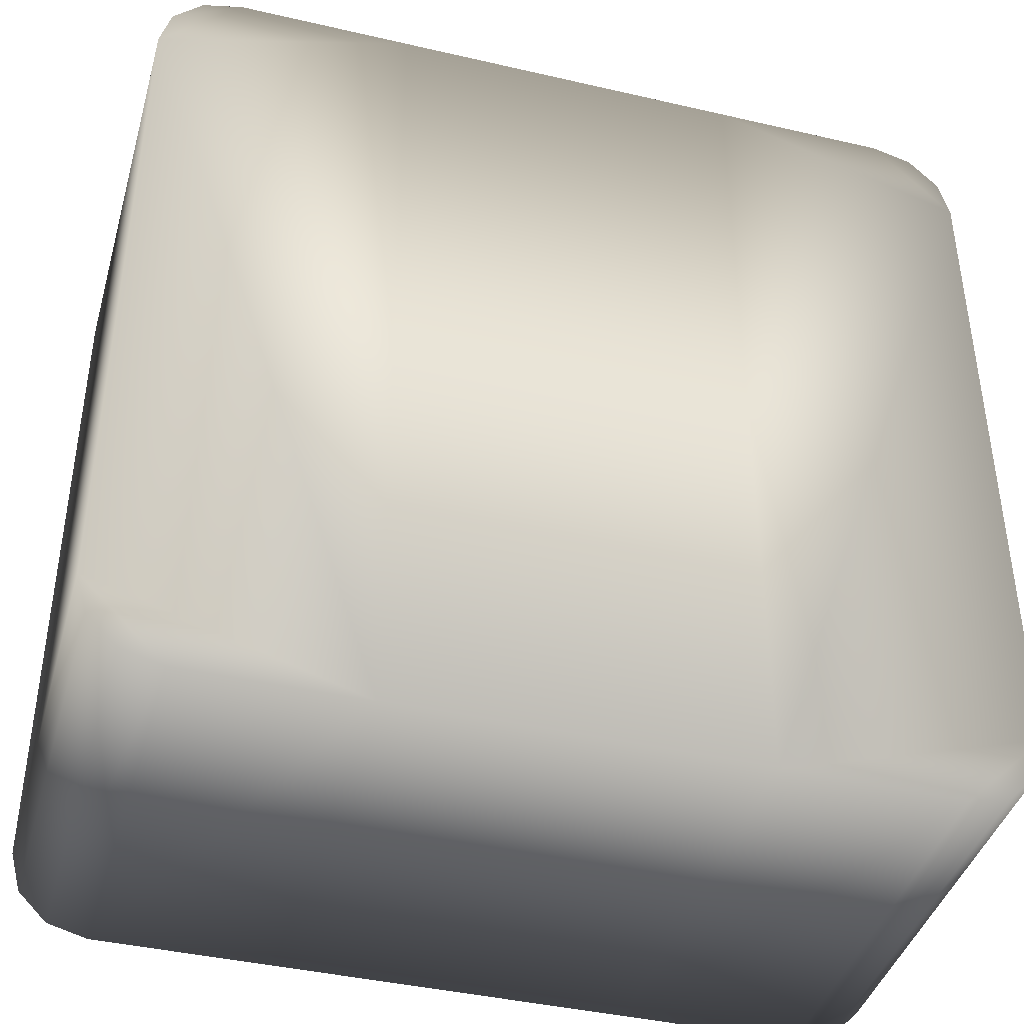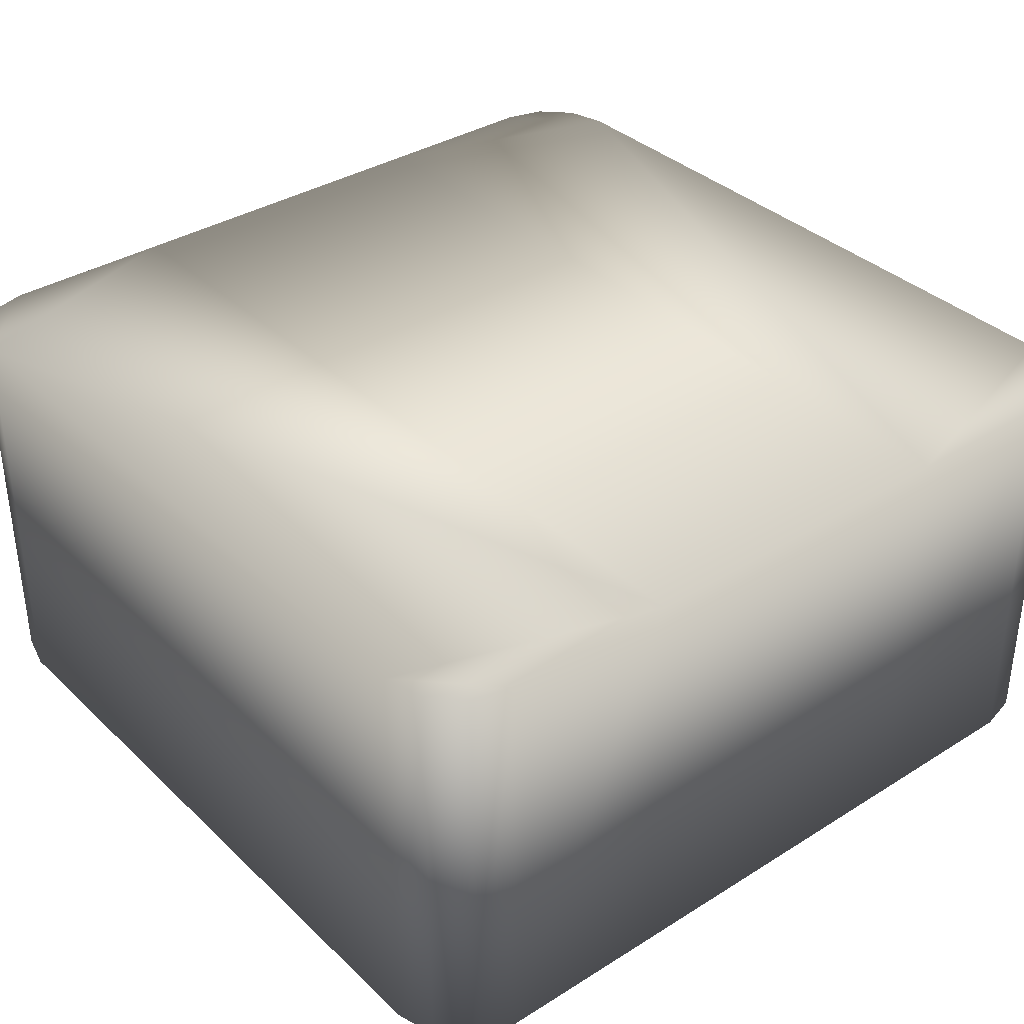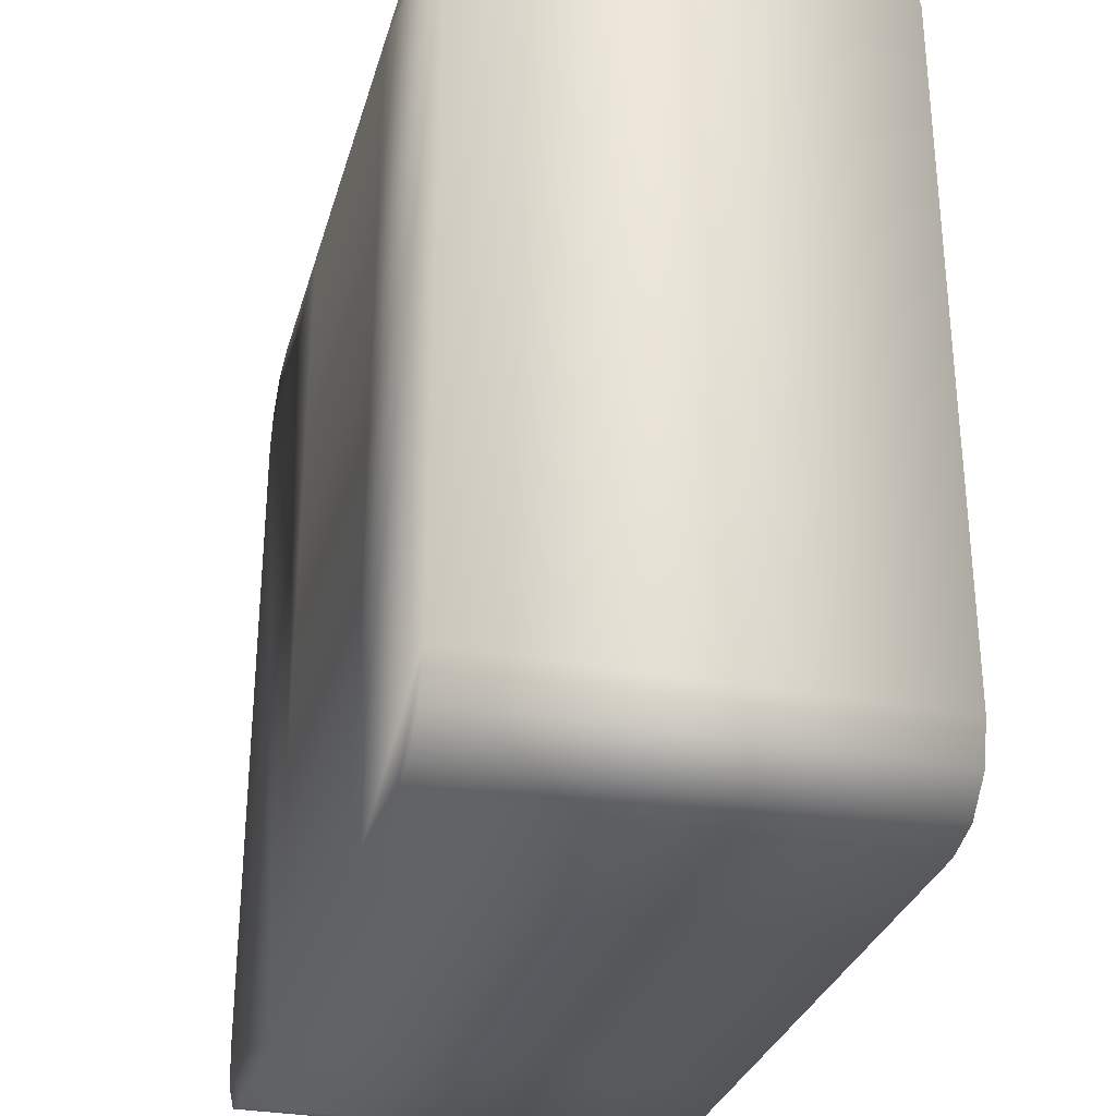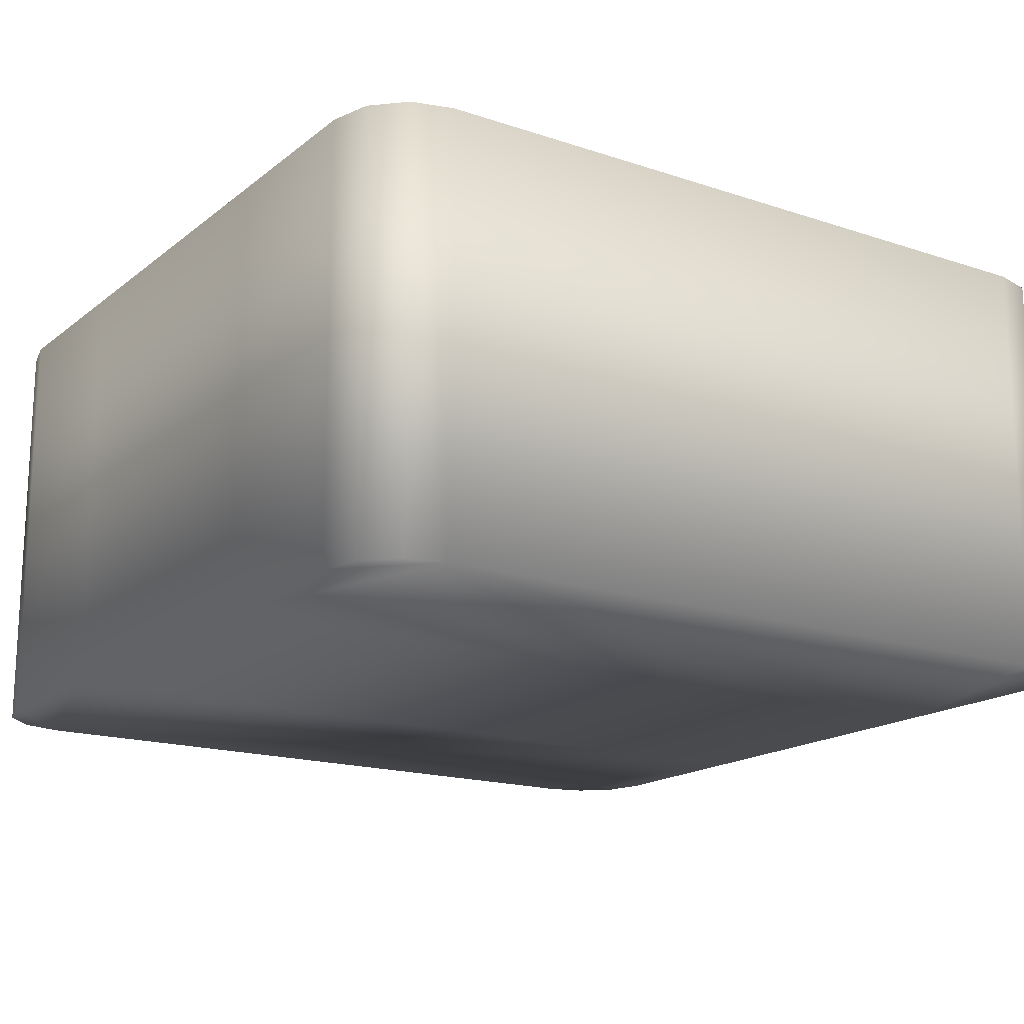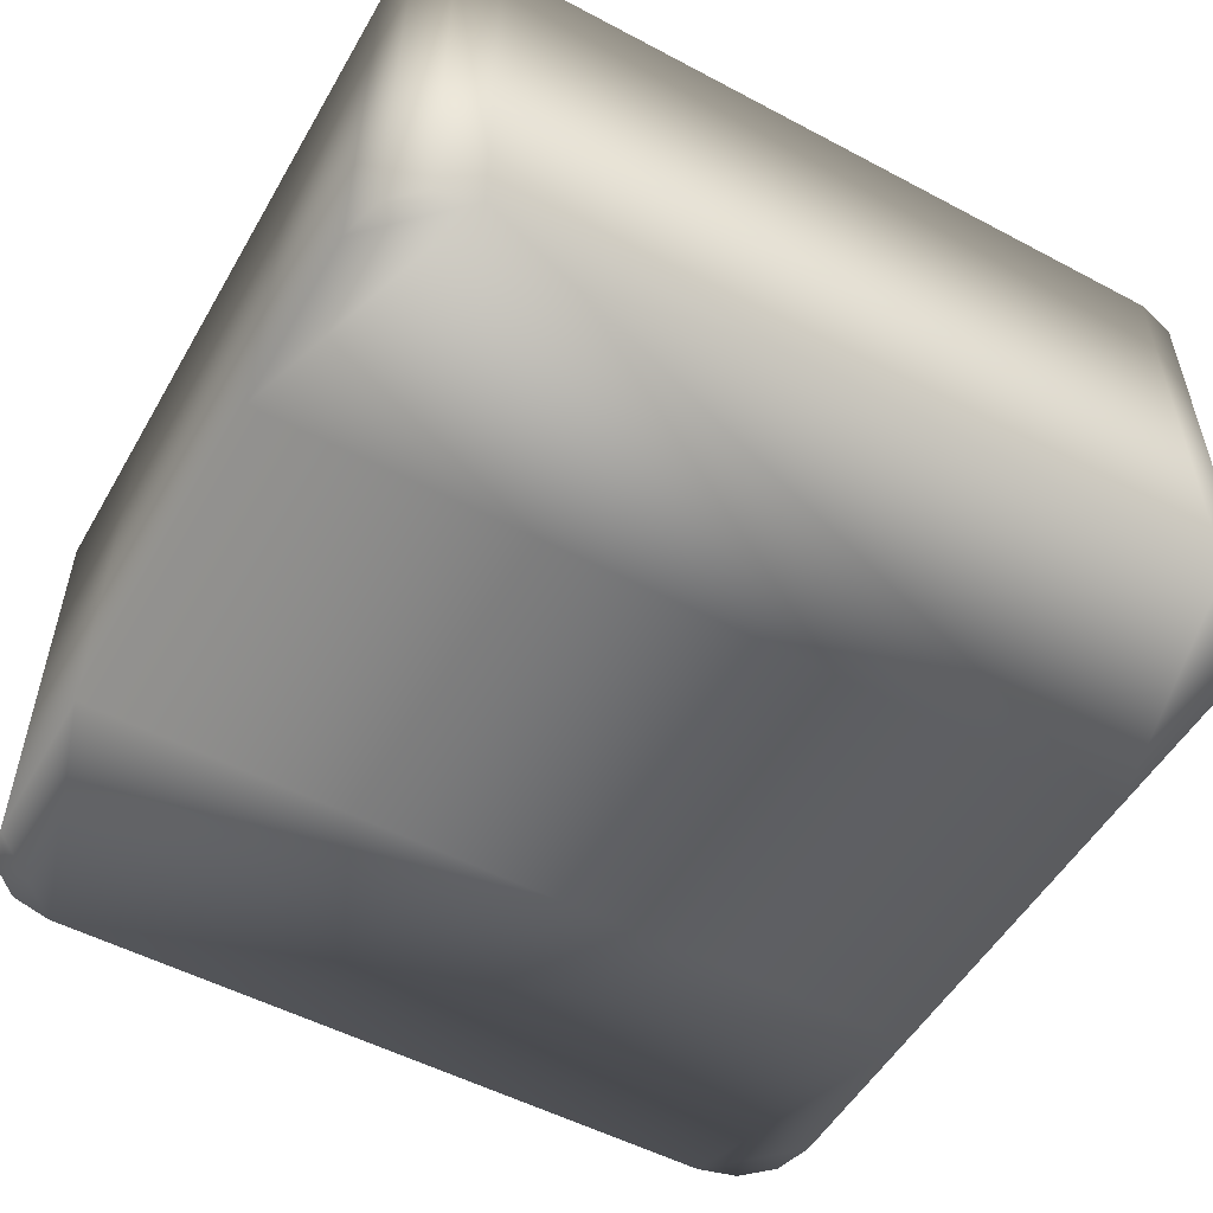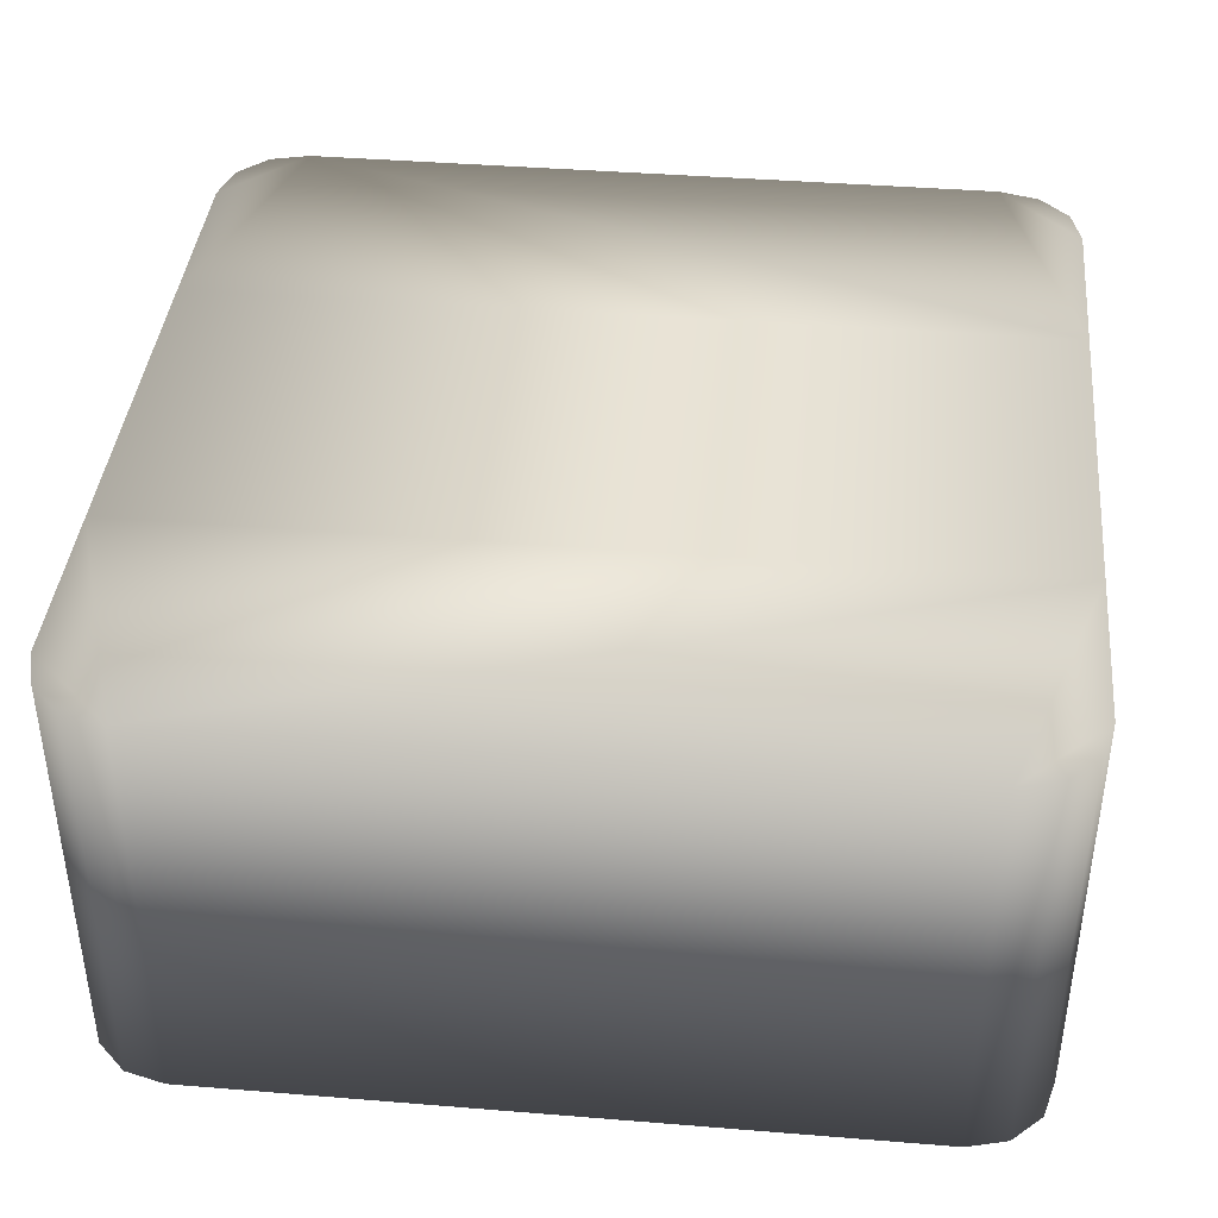
<metadata>
{"format":"obj","ext":"obj","renderer":"f3d","projection":"perspective","resolution":1024,"background":"white","views":[{"elev":-41.3,"azim":-15.7,"up":"+Z"},{"elev":35.9,"azim":140.6,"up":"+Y"},{"elev":-30.6,"azim":-105.1,"up":"+Z"},{"elev":-17.1,"azim":56.3,"up":"+Y"},{"elev":-52.9,"azim":60.4,"up":"+Y"},{"elev":40.3,"azim":95.7,"up":"+Y"}]}
</metadata>
<code>
o TapFX
v -0 0 -1
v 0 0 1
v 1 0 0.813
v 0.813 0 1
v 0.9749 0 0.9065
v 0.9065 0 0.9749
v 0.813 0 -1
v 1 0 -0.813
v 0.9065 0 -0.9749
v 0.9749 0 -0.9065
v -1 0 0.813
v -0.813 0 1
v -0.9749 0 0.9065
v -0.9065 0 0.9749
v -1 0 -0.813
v -0.813 0 -1
v -0.9749 0 -0.9065
v -0.9065 0 -0.9749
v 0.4065 0 -1
v 0.4065 0 1
v -0.4065 0 -1
v -0.4065 0 1
v 0.4065 1 -1
v -0 1 -1
v -0.4065 1 1
v 0 1 1
v 0.4065 1 1
v 0.813 1 1
v 0.9065 1 0.9749
v 0.9749 1 0.9065
v 1 1 0.813
v 1 1 -0.813
v 0.9749 1 -0.9065
v 0.9065 1 -0.9749
v 0.813 1 -1
v -0.4065 1 -1
v -0.813 1 -1
v -0.9065 1 -0.9749
v -0.9749 1 -0.9065
v -1 1 -0.813
v -1 1 0.813
v -0.9749 1 0.9065
v -0.9065 1 0.9749
v -0.813 1 1
f 3 5 6
f 20 1 19
f 2 21 1
f 16 21 15
f 23 27 31
f 27 24 26
f 26 36 25
f 42 43 44
f 15 41 40
f 8 33 32
f 1 36 24
f 19 24 23
f 11 42 41
f 10 34 33
f 12 25 44
f 22 26 25
f 13 43 42
f 9 35 34
f 20 28 27
f 14 44 43
f 21 37 36
f 4 29 28
f 7 23 35
f 16 38 37
f 6 30 29
f 2 27 26
f 18 39 38
f 5 31 30
f 17 40 39
f 3 32 31
f 6 4 3
f 4 20 3
f 20 19 3
f 19 7 8
f 3 19 8
f 7 9 10
f 10 8 7
f 20 2 1
f 2 22 21
f 21 22 11
f 22 12 11
f 11 12 13
f 12 14 13
f 11 15 21
f 15 17 18
f 18 16 15
f 27 28 31
f 28 29 31
f 29 30 31
f 31 32 23
f 32 33 35
f 33 34 35
f 35 23 32
f 27 23 24
f 26 24 36
f 44 25 41
f 25 36 41
f 44 41 42
f 36 37 40
f 37 38 40
f 38 39 40
f 40 41 36
f 15 11 41
f 8 10 33
f 1 21 36
f 19 1 24
f 11 13 42
f 10 9 34
f 12 22 25
f 22 2 26
f 13 14 43
f 9 7 35
f 20 4 28
f 14 12 44
f 21 16 37
f 4 6 29
f 7 19 23
f 16 18 38
f 6 5 30
f 2 20 27
f 18 17 39
f 5 3 31
f 17 15 40
f 3 8 32

</code>
